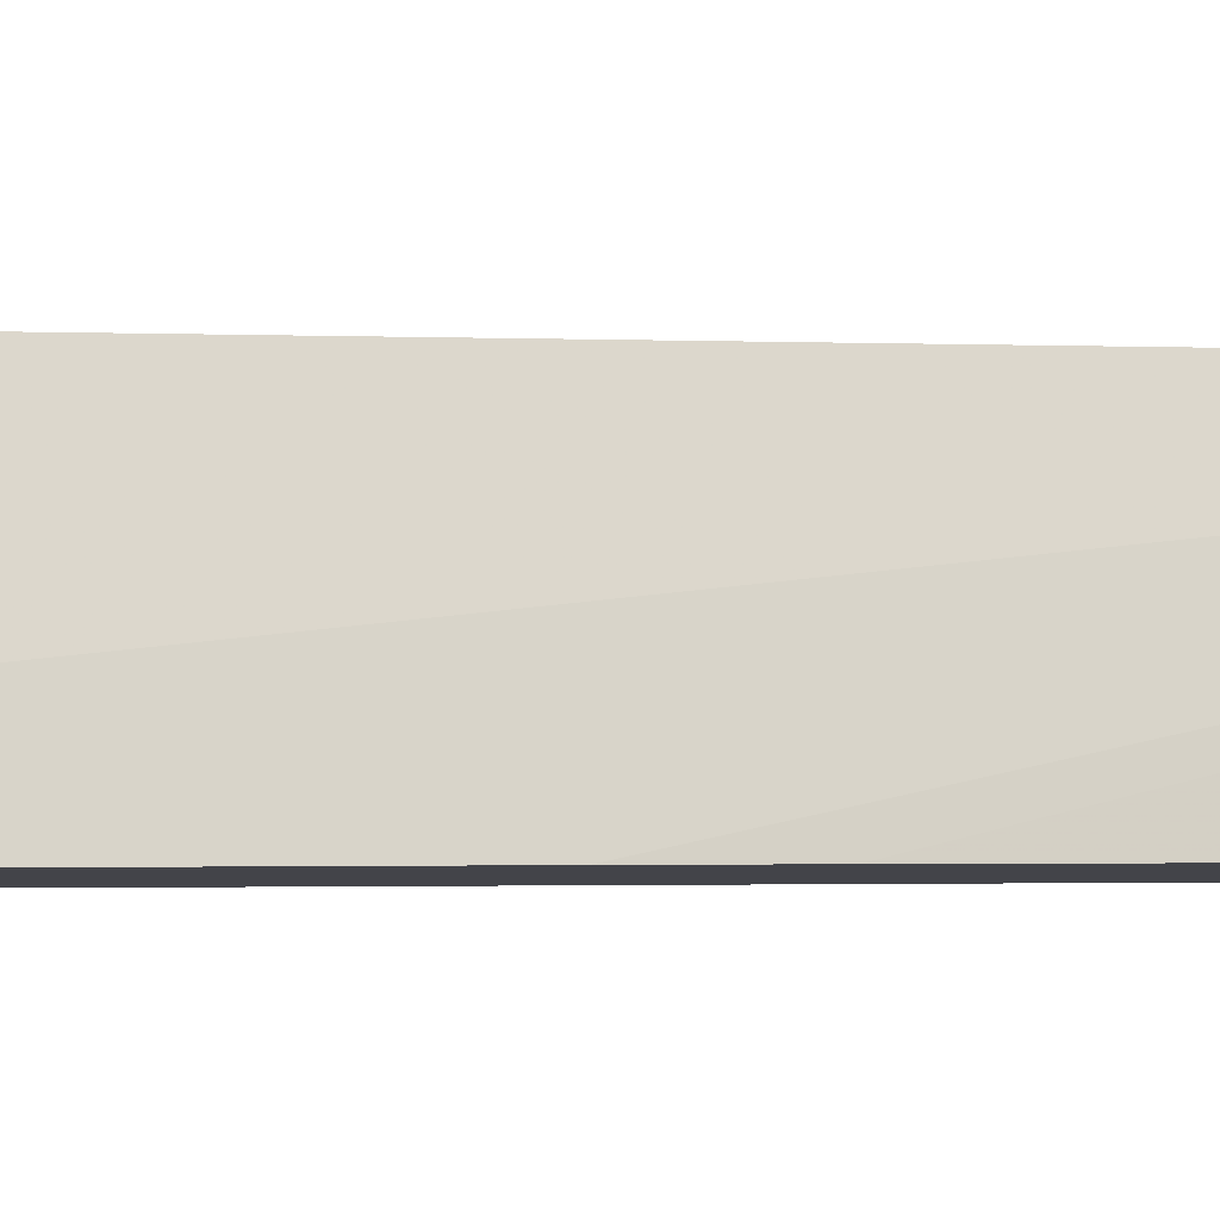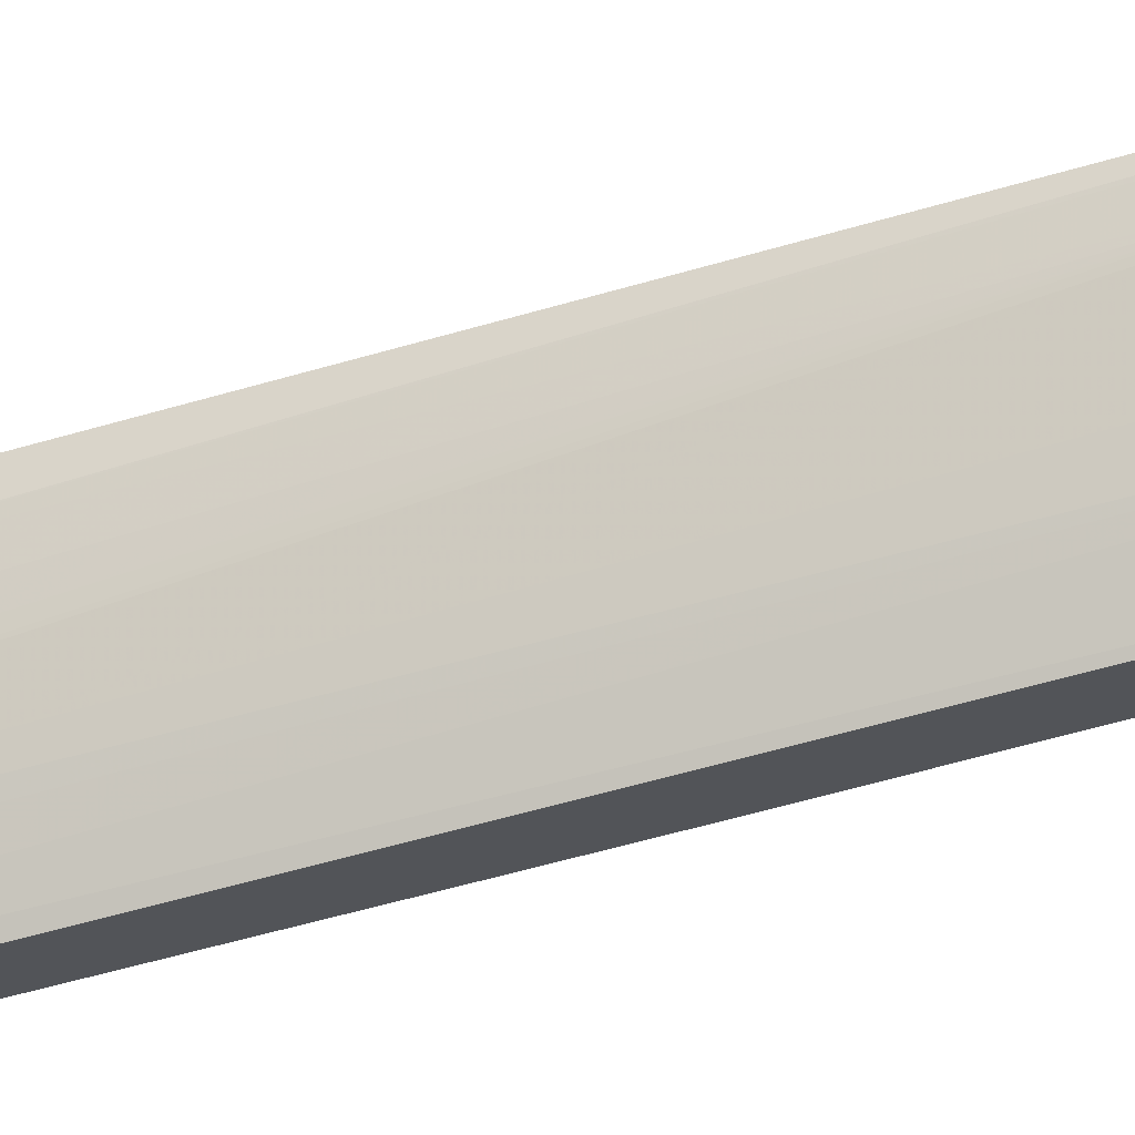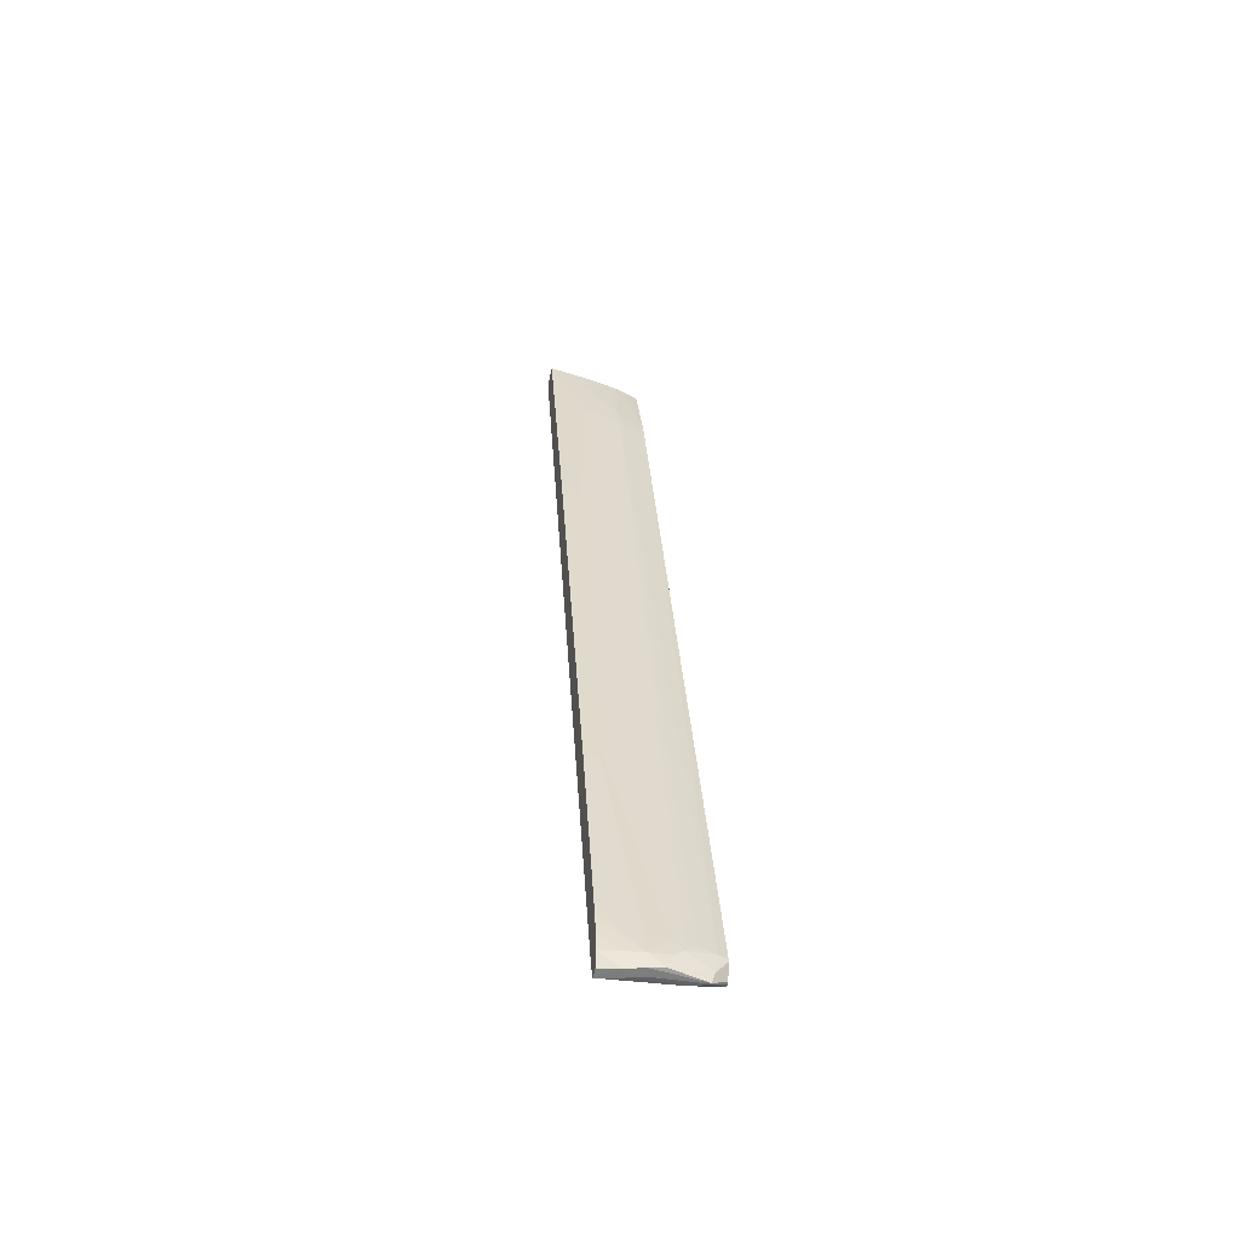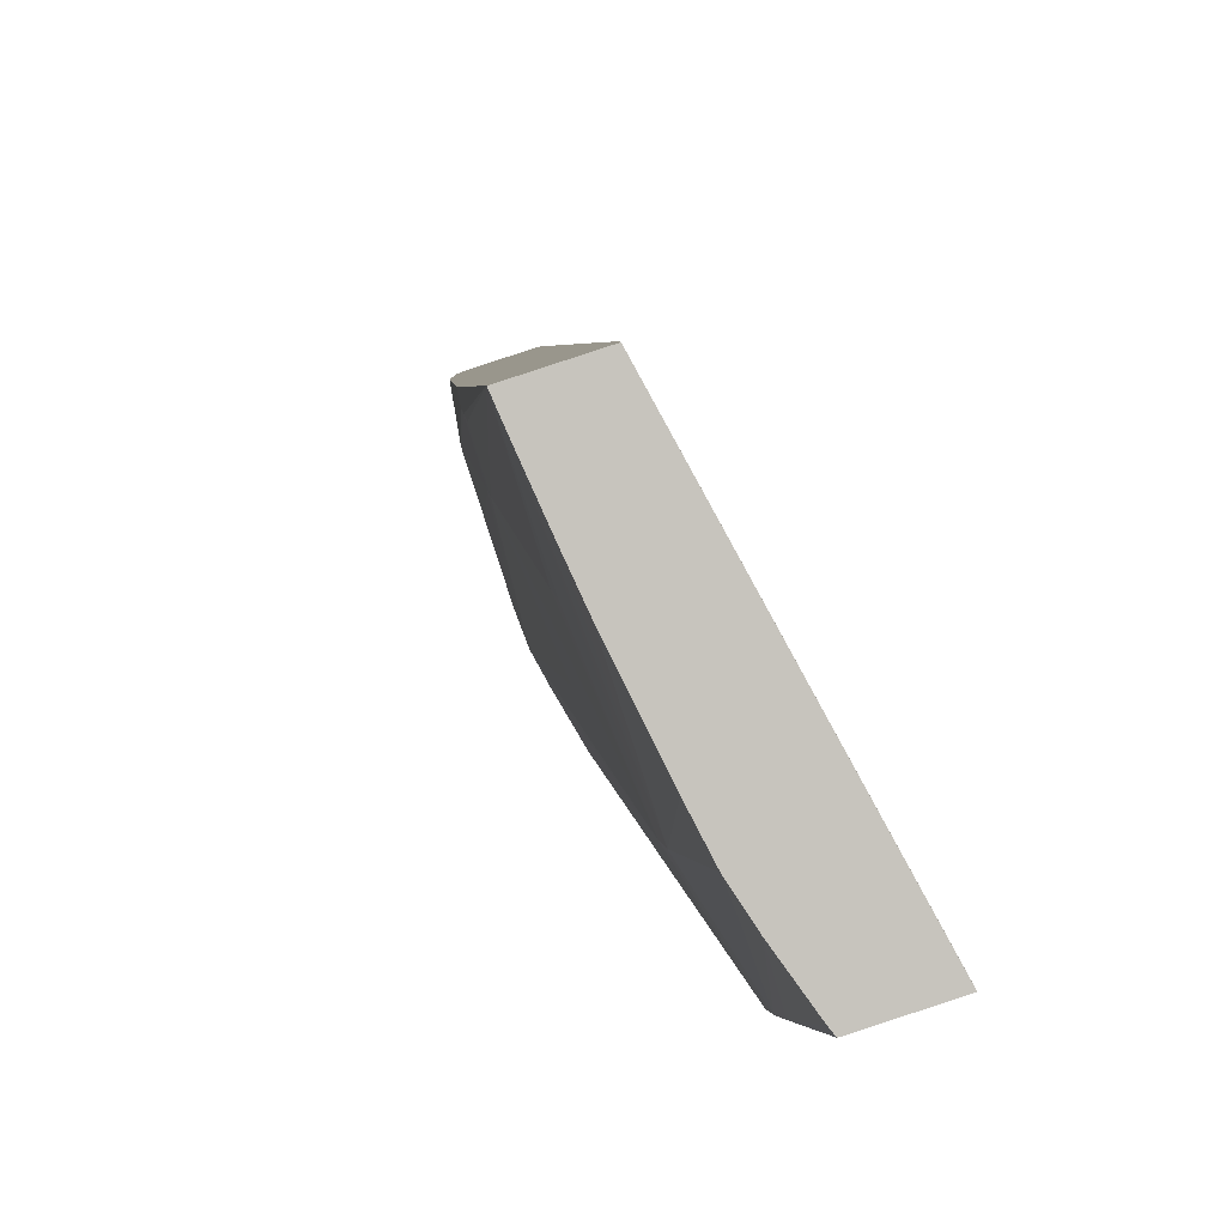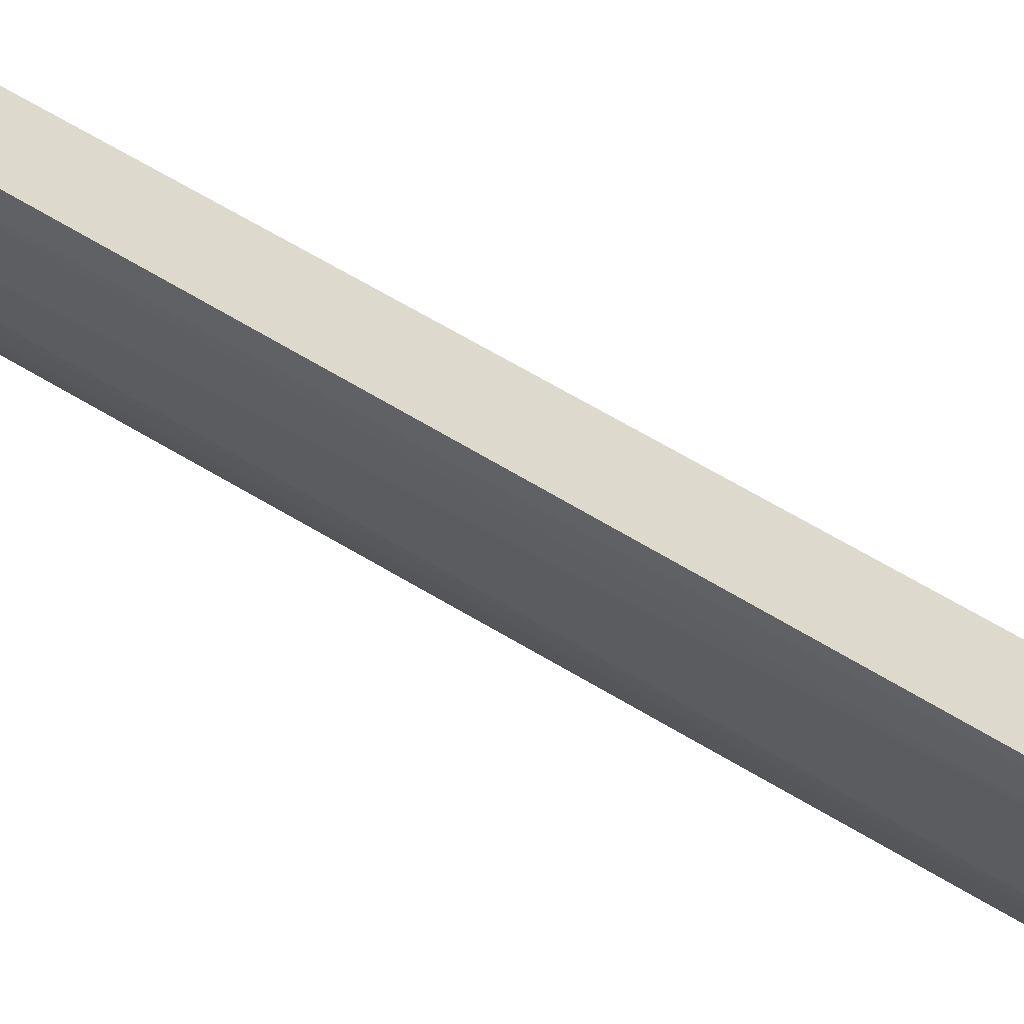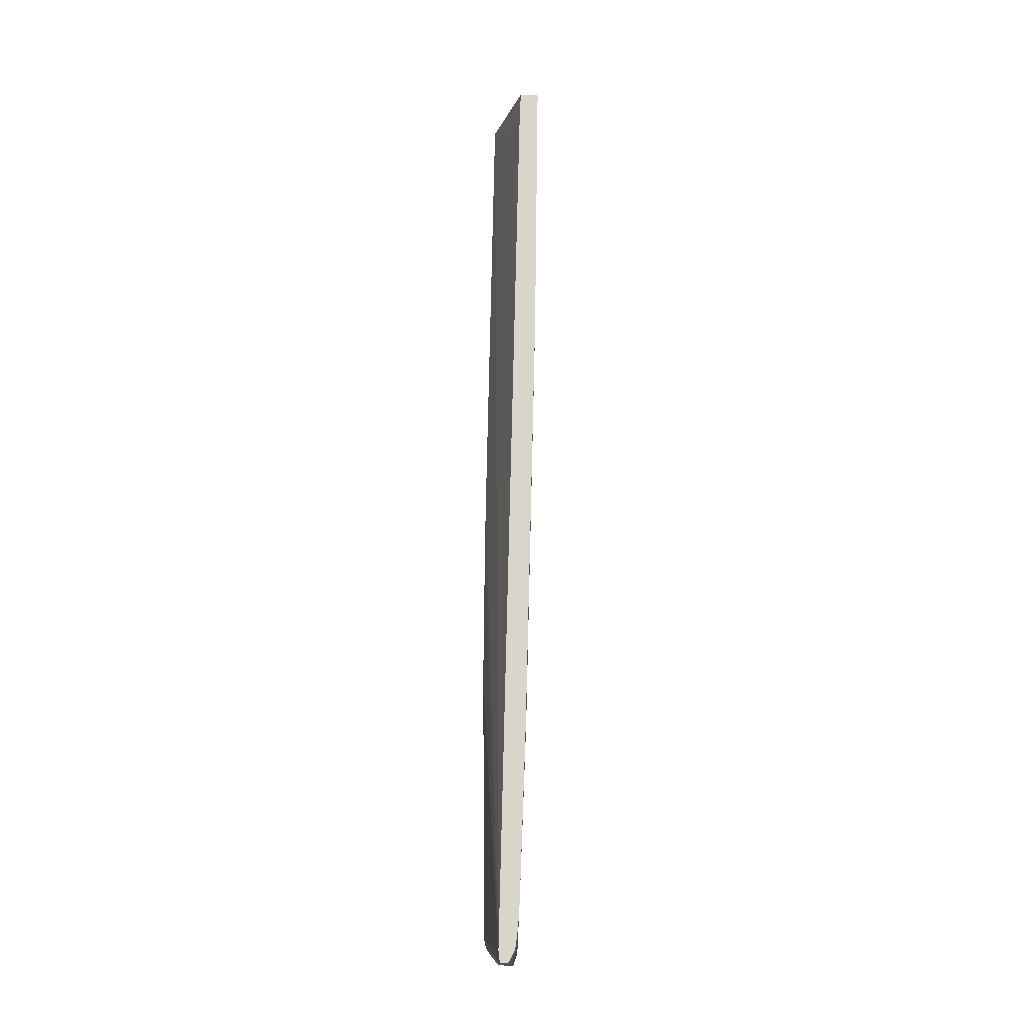
<metadata>
{"format":"obj","ext":"obj","renderer":"f3d","projection":"perspective","resolution":1024,"background":"white","views":[{"elev":9.4,"azim":-111.6,"up":"+Z"},{"elev":-40.6,"azim":105.9,"up":"+Z"},{"elev":-59.3,"azim":94.9,"up":"+Y"},{"elev":4.8,"azim":176.8,"up":"+Z"},{"elev":38.8,"azim":132.6,"up":"+Z"},{"elev":-18.5,"azim":11.2,"up":"+Y"}]}
</metadata>
<code>
v 0.02865 0.05172 0.01366
v 0.02848 0.05175 0.01327
v 0.02764 0.0517 0.01398
v 0.02865 0.05156 0.01365
v 0.02792 0.04675 0.01171
v 0.02792 0.04771 0.01173
v 0.02706 0.04675 0.009692
v 0.02814 0.0518 0.0125
v 0.02704 0.04771 0.009724
v 0.02497 0.05206 0.009096
v 0.02497 0.05205 0.009092
v 0.02758 0.0506 0.01392
v 0.0283 0.03809 0.01281
v 0.02822 0.03713 0.0125
v 0.02823 0.03809 0.0125
v 0.02794 0.03617 0.01169
v 0.02676 0.04675 0.009212
v 0.02706 0.03424 0.009711
v 0.02589 0.00122 0.007199
v 0.02563 0.0005941 0.006719
v 0.02515 0.0005911 0.005901
v 0.02807 0.05181 0.01235
v 0.02674 0.04771 0.009243
v 0.02691 0.05198 0.009998
v 0.02721 0.05194 0.01058
v 0.02763 0.05188 0.01142
v 0.02786 0.05184 0.0119
v 0.02498 0.05206 0.009088
v 0.02753 0.04963 0.01387
v 0.02414 0.02655 0.007555
v 0.02571 -0.0003698 0.01092
v 0.02827 0.03713 0.01275
v 0.02821 0.03617 0.0125
v 0.02726 0.0131 0.01058
v 0.02793 0.03521 0.01169
v 0.02589 0.0005905 0.0072
v 0.02706 0.03328 0.009708
v 0.0262 0.04675 0.008322
v 0.02589 9.583e-05 0.007209
v 0.02505 -0.0003704 0.006055
v 0.02485 0.0005902 0.00549
v 0.0262 0.04771 0.00839
v 0.02671 0.04868 0.009312
v 0.02666 0.0506 0.009445
v 0.02659 0.05202 0.009519
v 0.02603 0.05207 0.008752
v 0.02406 0.02367 0.007376
v 0.02382 0.0005906 0.005823
v 0.02578 -0.001057 0.01085
v 0.0239 0.01598 0.006886
v 0.02824 0.03617 0.01269
v 0.02735 0.01238 0.0113
v 0.02734 0.01214 0.01128
v 0.02723 0.01213 0.01058
v 0.02636 0.0005968 0.008655
v 0.02612 0.0005916 0.007844
v 0.02608 0.0005918 0.007694
v 0.02697 0.01213 0.009782
v 0.02698 0.0131 0.009775
v 0.02602 -0.0002838 0.007651
v 0.02598 -0.0009483 0.007943
v 0.02494 -0.0008597 0.006225
v 0.02483 0.0004863 0.00549
v 0.02616 0.04867 0.008469
v 0.02611 0.05207 0.008848
v 0.0239 0.0001518 0.005767
v 0.0249 -0.0008689 0.007277
v 0.02569 -0.001076 0.009617
v 0.02617 -0.00108 0.009617
v 0.02621 -0.001056 0.01071
v 0.02688 0.002546 0.01075
v 0.02633 -0.0003651 0.008656
v 0.02611 0.0004517 0.007837
v 0.02606 -0.0002943 0.007801
v 0.02609 -0.001045 0.008655
v 0.02563 -0.001041 0.008655
v 0.0249 -0.0008593 0.006225
v 0.02441 -0.0002185 0.005575
v 0.02412 -0.0001969 0.005672
v 0.02489 -0.0008731 0.006732
v 0.02659 -0.0003674 0.01064
v 0.02688 0.00252 0.01075
v 0.02684 0.0018 0.01071
v 0.02682 0.001556 0.0107
v 0.02679 0.001173 0.01068
v 0.02673 0.0005766 0.01066
v 0.02647 -0.0003694 0.009617
v 0.02428 -0.0002411 0.005615
f 1 2 8
f 1 8 22
f 1 22 27
f 1 27 26
f 1 26 25
f 1 25 24
f 1 24 45
f 1 45 65
f 1 65 46
f 1 46 28
f 1 28 10
f 1 10 3
f 1 3 12
f 1 12 29
f 1 29 31
f 1 31 49
f 1 49 70
f 1 70 81
f 1 81 86
f 1 86 85
f 1 85 84
f 1 84 83
f 1 83 82
f 1 82 71
f 1 71 53
f 1 53 52
f 1 52 51
f 1 51 32
f 1 32 13
f 1 13 4
f 1 4 5
f 1 5 6
f 1 6 7
f 1 7 2
f 2 7 9
f 2 9 8
f 3 10 11
f 3 11 12
f 4 13 14
f 4 14 15
f 4 15 16
f 4 16 5
f 5 16 7
f 5 7 6
f 7 17 9
f 7 16 18
f 7 18 19
f 7 19 20
f 7 20 21
f 7 21 17
f 8 9 22
f 9 23 24
f 9 24 25
f 9 25 26
f 9 26 27
f 9 27 22
f 9 17 23
f 10 28 11
f 11 29 12
f 11 28 46
f 11 46 64
f 11 64 42
f 11 42 38
f 11 38 41
f 11 41 63
f 11 63 78
f 11 78 88
f 11 88 79
f 11 79 66
f 11 66 48
f 11 48 50
f 11 50 47
f 11 47 30
f 11 30 31
f 11 31 29
f 13 32 14
f 14 33 34
f 14 34 35
f 14 35 16
f 14 16 15
f 14 32 33
f 16 35 36
f 16 36 37
f 16 37 18
f 17 38 23
f 17 21 38
f 18 37 19
f 19 36 20
f 19 37 36
f 20 36 39
f 20 39 21
f 21 39 40
f 21 40 41
f 21 41 38
f 23 42 43
f 23 43 24
f 23 38 42
f 24 43 44
f 24 44 45
f 30 47 31
f 31 48 49
f 31 47 50
f 31 50 48
f 32 51 33
f 33 51 34
f 34 51 52
f 34 52 53
f 34 53 54
f 34 54 55
f 34 55 56
f 34 56 57
f 34 57 58
f 34 58 59
f 34 59 35
f 35 59 57
f 35 57 36
f 36 57 39
f 39 57 60
f 39 60 61
f 39 61 40
f 40 61 62
f 40 62 63
f 40 63 41
f 42 64 45
f 42 45 44
f 42 44 43
f 45 64 65
f 46 65 64
f 48 66 49
f 49 67 68
f 49 68 69
f 49 69 70
f 49 66 67
f 53 71 54
f 54 71 72
f 54 72 55
f 55 73 56
f 55 72 73
f 56 73 57
f 57 73 74
f 57 74 60
f 57 59 58
f 60 74 72
f 60 72 61
f 61 75 62
f 61 72 75
f 62 75 76
f 62 76 77
f 62 77 78
f 62 78 63
f 66 79 67
f 67 80 68
f 67 79 80
f 68 80 76
f 68 76 69
f 69 76 75
f 69 75 81
f 69 81 70
f 71 82 72
f 72 74 73
f 72 82 83
f 72 83 84
f 72 84 85
f 72 85 86
f 72 86 87
f 72 87 75
f 75 87 81
f 76 80 77
f 77 88 78
f 77 80 79
f 77 79 88
f 81 87 86

</code>
